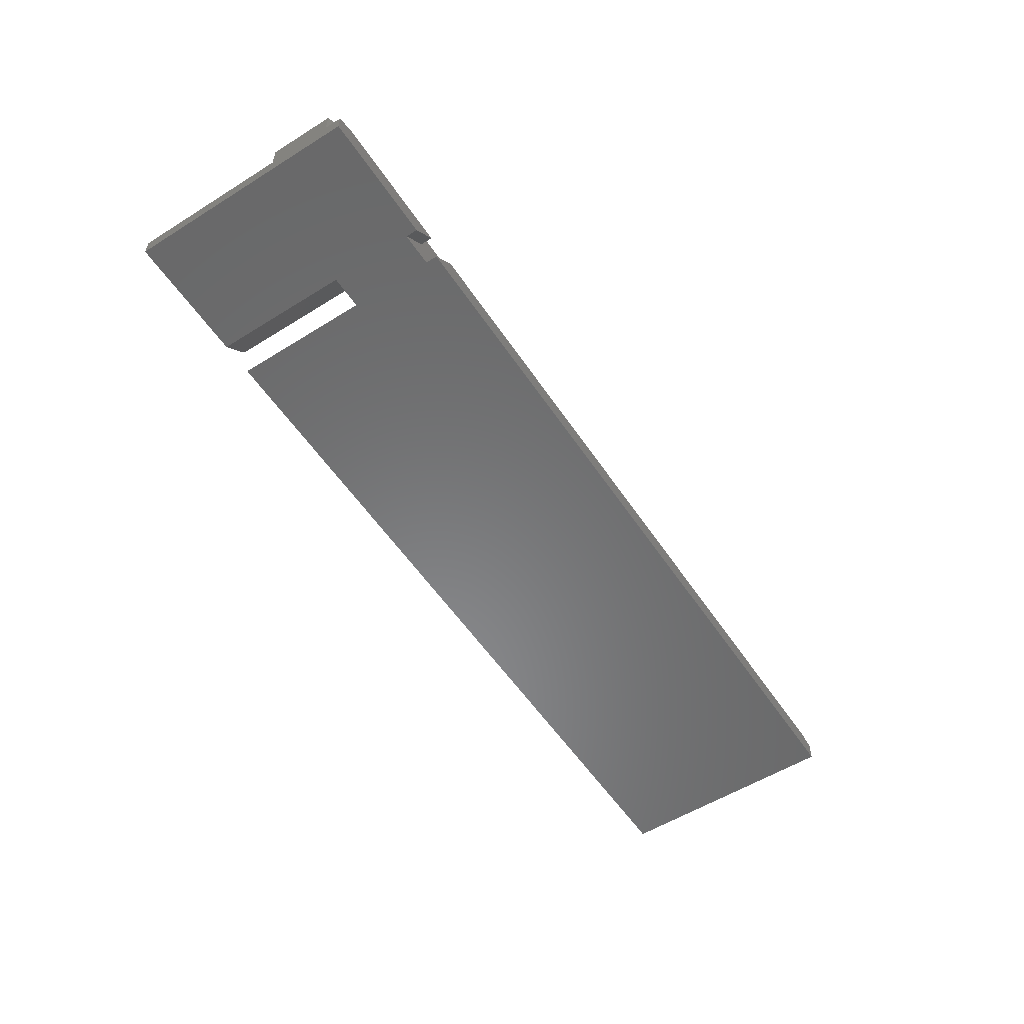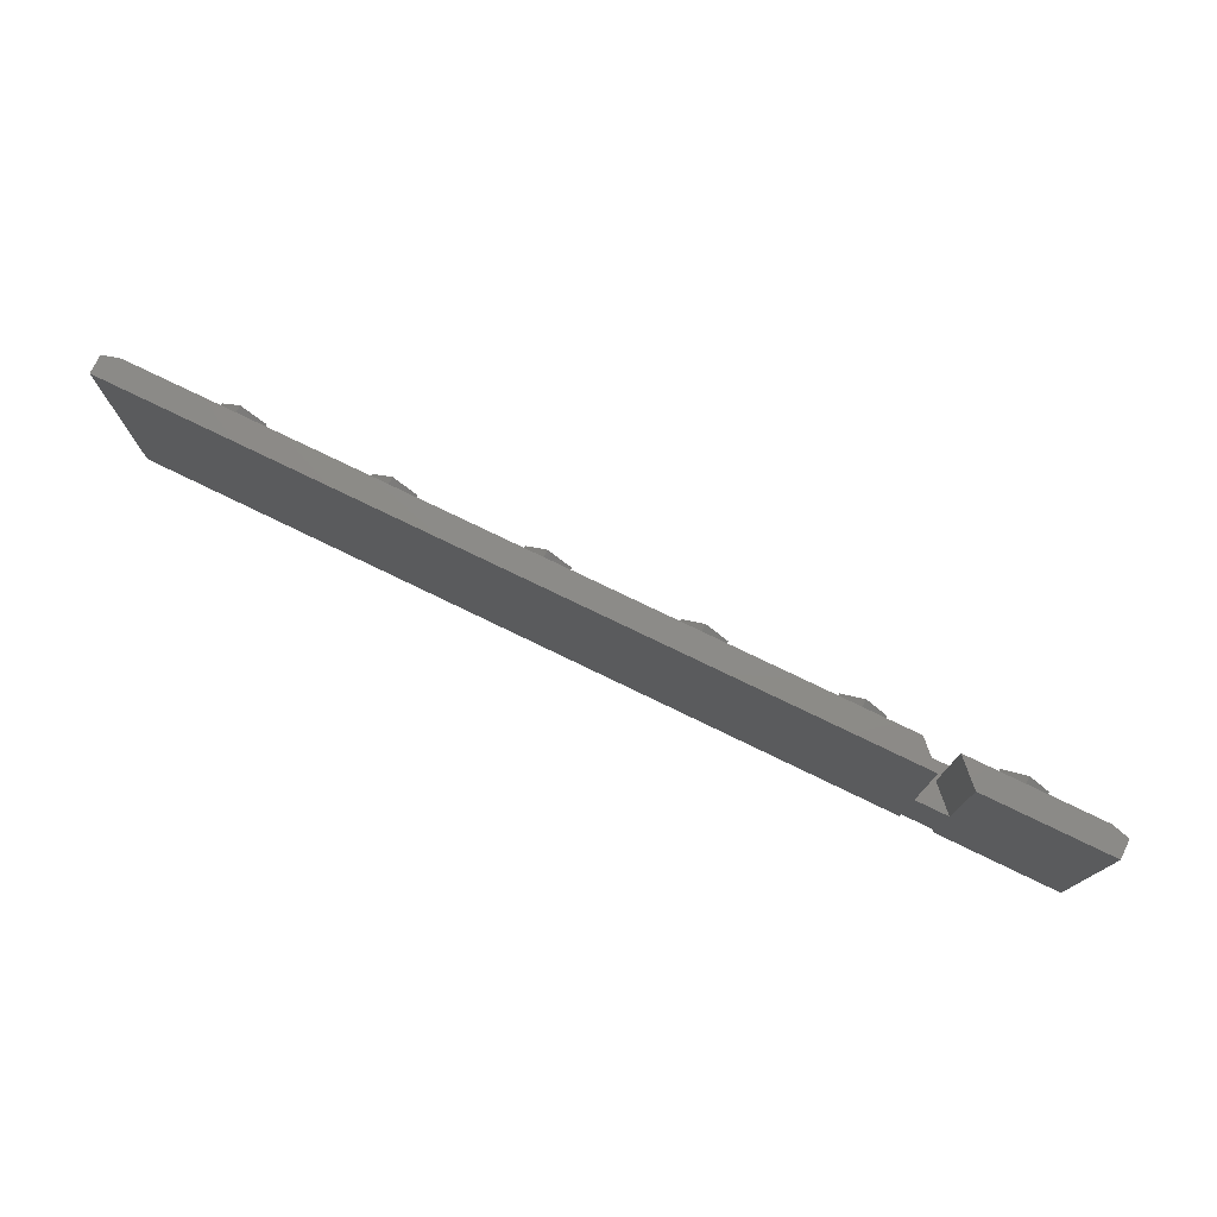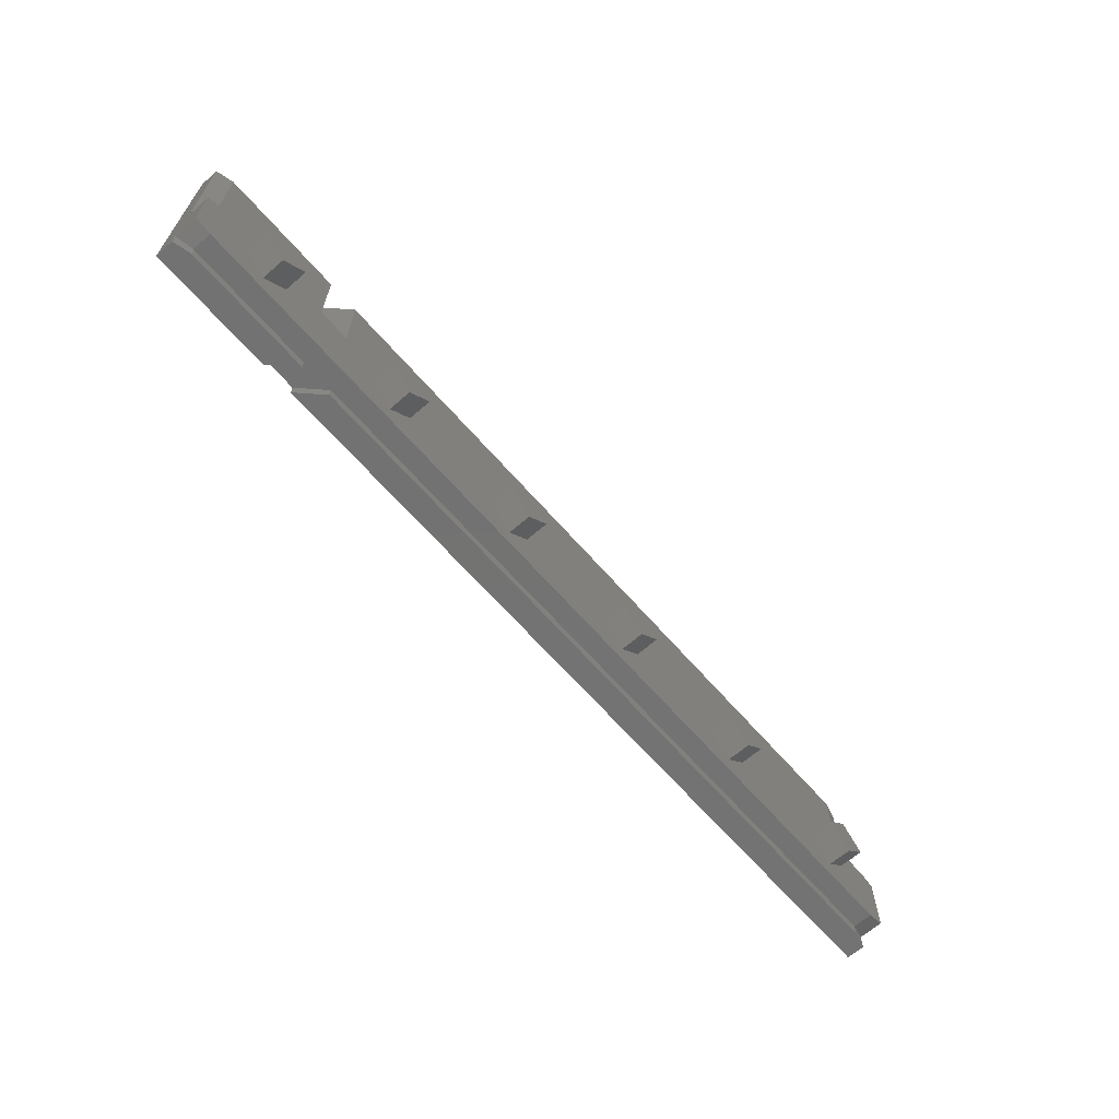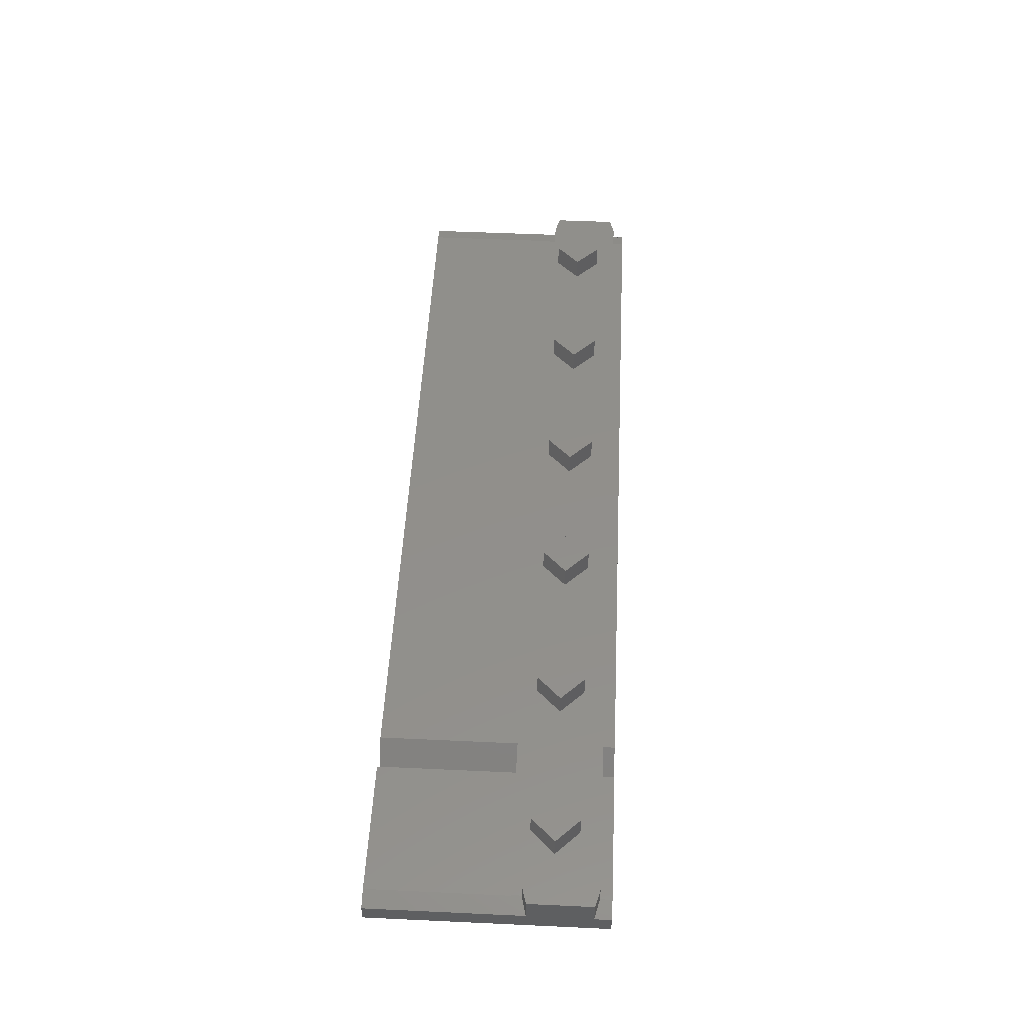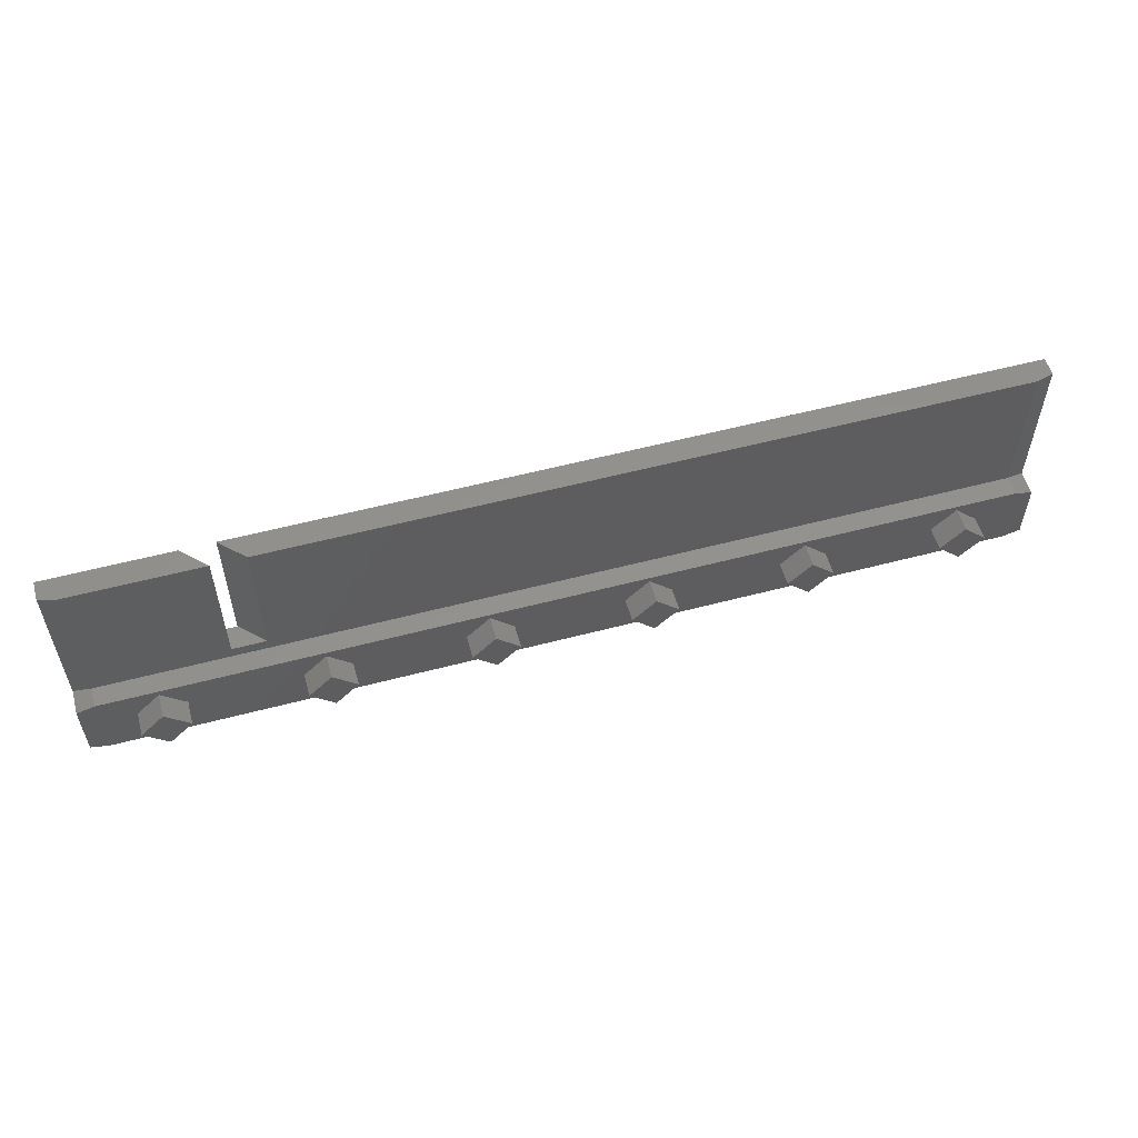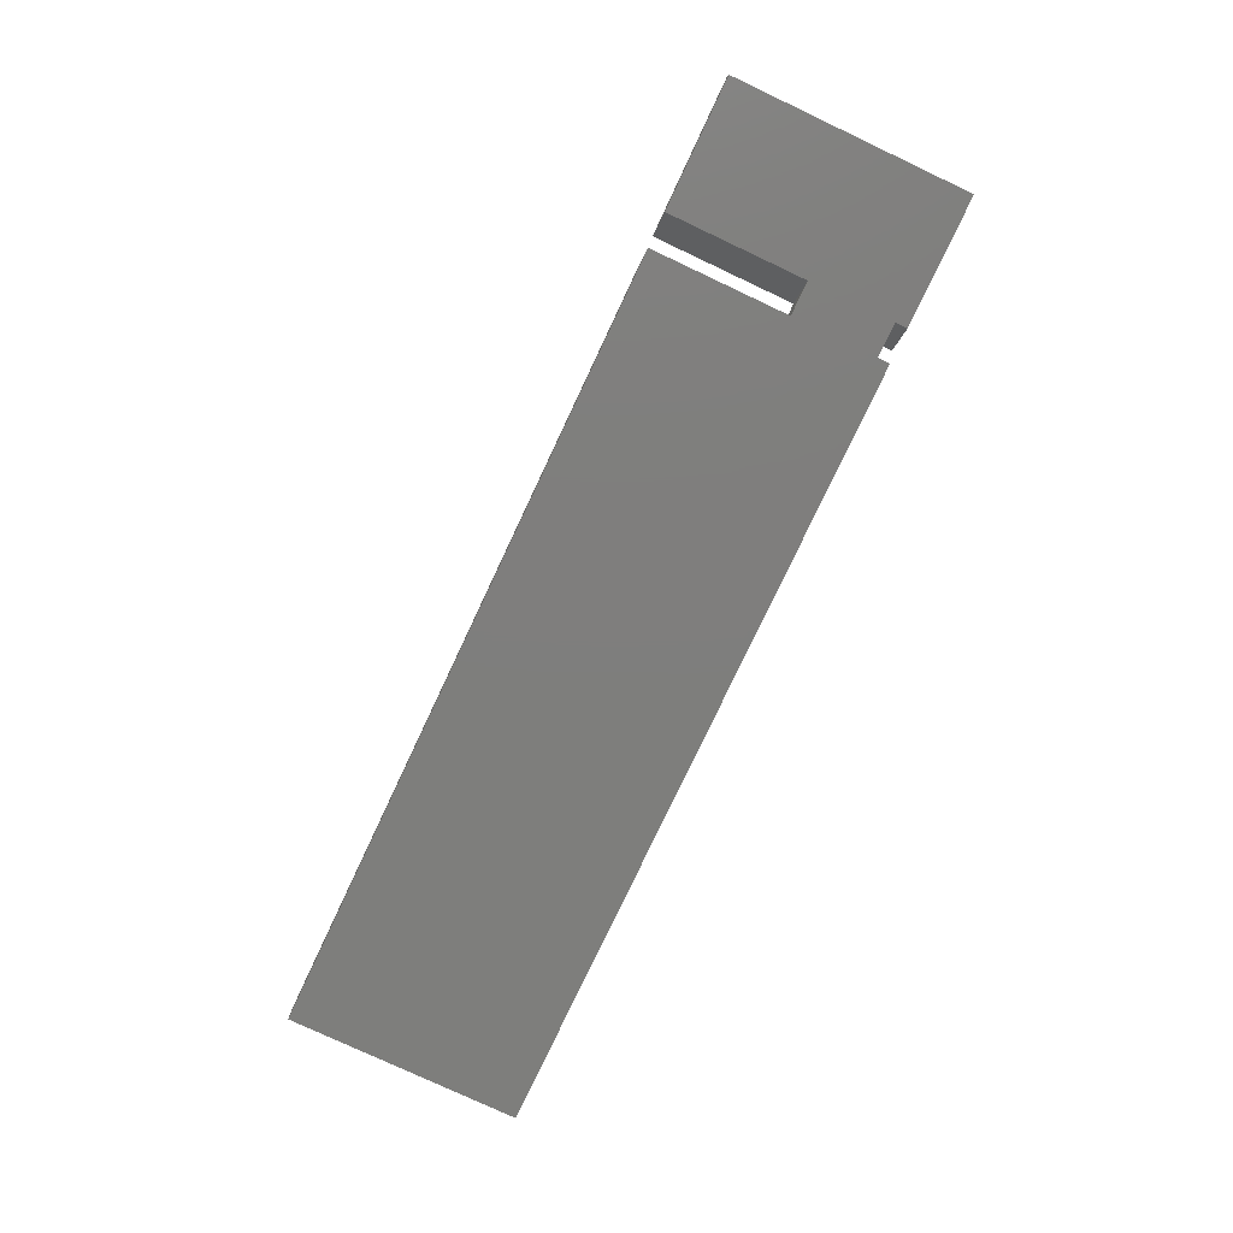
<metadata>
{"format":"stl","ext":"stl","renderer":"f3d","projection":"perspective","resolution":1024,"background":"white","views":[{"elev":-55.5,"azim":-56.7,"up":"+Z"},{"elev":76.0,"azim":-154.1,"up":"+Y"},{"elev":-64.7,"azim":-49.0,"up":"+Y"},{"elev":50.7,"azim":-87.1,"up":"+Z"},{"elev":55.7,"azim":-15.5,"up":"+Y"},{"elev":-78.0,"azim":-115.2,"up":"+Z"}]}
</metadata>
<code>
# stl→obj: 112 verts, 220 faces
v -18.8 -3.1 2.2
v -20 -1.9 3.41
v -18.8 -3.1 3.41
v -20 -1.9 2.2
v -21.2 -3.1 3.41
v -21.2 -3.1 2.2
v -20 -4.3 2.2
v -20 -4.3 3.41
v -10.8 -3.1 2.2
v -12 -1.9 3.41
v -10.8 -3.1 3.41
v -12 -1.9 2.2
v -13.2 -3.1 2.2
v -13.2 -3.1 3.41
v -12 -4.3 2.2
v -12 -4.3 3.41
v -2.8 -3.1 2.2
v -4 -1.9 3.41
v -2.8 -3.1 3.41
v -4 -1.9 2.2
v -5.2 -3.1 2.2
v -5.2 -3.1 3.41
v -4 -4.3 2.2
v -4 -4.3 3.41
v 4 -1.9 2.2
v 2.8 -3.1 3.41
v 4 -1.9 3.41
v 2.8 -3.1 2.2
v 5.2 -3.1 3.41
v 5.2 -3.1 2.2
v 4 -4.3 3.41
v 4 -4.3 2.2
v 12 -1.9 2.2
v 10.8 -3.1 3.41
v 12 -1.9 3.41
v 10.8 -3.1 2.2
v 13.2 -3.1 3.41
v 13.2 -3.1 2.2
v 12 -4.3 3.41
v 12 -4.3 2.2
v 20 -1.9 2.2
v 18.8 -3.1 3.41
v 20 -1.9 3.41
v 18.8 -3.1 2.2
v 21.2 -3.1 2.2
v 21.2 -3.1 3.41
v 20 -4.3 3.41
v 20 -4.3 2.2
v -23.85 5.925 0
v -23.85 -1.346 0.9436
v -23.85 5.925 0.9525
v -23.85 -5.925 0
v -23.85 -1.864 0.9436
v -23.85 -5.086 0.9436
v -23.85 -1.864 2.2
v -23.85 -5.604 0.9436
v -23.85 -5.925 0.9525
v -23.85 -5.604 0.9525
v -23.85 -1.346 0.9525
v -23.85 -5.086 2.2
v 23.11 -1.625 2.2
v 24 -5.086 2.2
v 24 -1.864 2.2
v 23.11 -5.325 2.2
v -22.96 -1.625 2.2
v -22.96 -5.325 2.2
v 24 -5.604 0.9525
v 24 -5.925 0.9525
v 24 -5.604 0.9436
v 24 -1.864 0.9436
v 24 -1.346 0.9436
v 24 5.925 0.9525
v 24 -1.346 0.9525
v 24 5.925 0
v 24 -5.925 0
v 24 -5.086 0.9436
v -17.45 -5.325 0
v -17.45 -5.925 0
v -17.45 -1.025 0
v -17.45 5.925 0
v -15.75 -1.025 0
v -15.75 -5.325 0
v -15.75 -5.925 0
v -15.75 5.925 0
v -22.96 -5.925 1.19
v -16.26 -5.925 1.19
v 23.11 -5.925 1.19
v -14.56 -5.925 1.19
v -22.96 5.925 1.19
v -16.26 5.925 1.19
v 23.11 5.925 1.19
v -14.56 5.925 1.19
v 23.11 -1.109 1.19
v 23.11 -1.625 1.19
v -22.96 -1.625 1.19
v -22.96 -1.109 1.19
v 23.08 -1.1 1.19
v 23.08 -1.617 1.19
v -22.93 -1.1 1.19
v -22.93 -1.617 1.19
v -16.26 -1.025 1.19
v -14.56 -1.025 1.19
v -16.26 -5.325 1.19
v -14.56 -5.325 1.19
v -22.96 -5.325 1.19
v 23.11 -5.325 1.19
v 23.11 -5.841 1.19
v -22.96 -5.841 1.19
v 23.08 -5.333 1.19
v 23.08 -5.85 1.19
v -22.93 -5.333 1.19
v -22.93 -5.85 1.19
f 1 2 3
f 2 1 4
f 4 5 2
f 5 4 6
f 7 3 8
f 3 7 1
f 6 8 5
f 8 6 7
f 2 8 3
f 8 2 5
f 9 10 11
f 10 9 12
f 13 10 12
f 10 13 14
f 15 11 16
f 11 15 9
f 15 14 13
f 14 15 16
f 10 16 11
f 16 10 14
f 17 18 19
f 18 17 20
f 21 18 20
f 18 21 22
f 23 19 24
f 19 23 17
f 23 22 21
f 22 23 24
f 18 24 19
f 24 18 22
f 25 26 27
f 26 25 28
f 29 25 27
f 25 29 30
f 27 31 29
f 31 27 26
f 28 31 26
f 31 28 32
f 31 30 29
f 30 31 32
f 33 34 35
f 34 33 36
f 37 33 35
f 33 37 38
f 35 39 37
f 39 35 34
f 36 39 34
f 39 36 40
f 39 38 37
f 38 39 40
f 41 42 43
f 42 41 44
f 45 43 46
f 43 45 41
f 43 47 46
f 47 43 42
f 44 47 42
f 47 44 48
f 48 46 47
f 46 48 45
f 49 50 51
f 52 50 49
f 53 54 55
f 50 52 53
f 53 52 54
f 54 52 56
f 57 56 52
f 56 57 58
f 51 50 59
f 55 54 60
f 61 62 63
f 61 64 62
f 61 45 64
f 61 41 45
f 41 38 44
f 41 33 38
f 61 33 41
f 33 30 36
f 33 25 30
f 61 25 33
f 25 17 28
f 25 20 17
f 61 20 25
f 20 9 21
f 20 12 9
f 65 20 61
f 12 1 13
f 12 4 1
f 20 65 12
f 4 65 6
f 12 65 4
f 48 64 45
f 38 48 44
f 40 48 38
f 48 40 64
f 30 40 36
f 32 40 30
f 32 64 40
f 17 32 28
f 23 32 17
f 23 64 32
f 9 23 21
f 15 23 9
f 66 23 15
f 1 15 13
f 7 15 1
f 66 15 7
f 55 6 65
f 23 66 64
f 6 66 7
f 60 6 55
f 6 60 66
f 67 68 69
f 63 62 70
f 71 72 73
f 72 71 74
f 75 71 70
f 76 70 62
f 75 70 76
f 75 76 69
f 75 69 68
f 71 75 74
f 52 77 78
f 77 52 79
f 49 79 52
f 79 49 80
f 77 81 82
f 81 77 79
f 82 75 83
f 81 75 82
f 75 81 74
f 74 81 84
f 52 85 57
f 85 52 78
f 85 78 86
f 75 87 88
f 75 88 83
f 87 75 68
f 80 89 90
f 49 89 80
f 89 49 51
f 74 91 72
f 91 74 92
f 92 74 84
f 93 72 91
f 72 93 73
f 94 65 61
f 65 94 95
f 51 96 89
f 96 51 59
f 71 93 97
f 93 71 73
f 63 94 61
f 94 70 98
f 70 94 63
f 98 71 97
f 71 98 70
f 50 96 59
f 96 50 99
f 100 53 95
f 95 55 65
f 55 95 53
f 50 100 99
f 100 50 53
f 90 99 101
f 89 99 90
f 99 89 96
f 91 97 93
f 102 97 92
f 92 97 91
f 97 102 98
f 98 102 94
f 95 102 101
f 100 101 99
f 95 101 100
f 102 95 94
f 82 103 77
f 103 82 104
f 103 66 105
f 104 66 103
f 66 104 64
f 64 104 106
f 107 68 67
f 68 107 87
f 57 108 58
f 108 57 85
f 109 76 106
f 106 62 64
f 62 106 76
f 69 107 67
f 107 69 110
f 109 69 76
f 69 109 110
f 60 105 66
f 105 54 111
f 54 105 60
f 56 108 112
f 108 56 58
f 56 111 54
f 111 56 112
f 112 103 111
f 111 103 105
f 103 112 86
f 112 85 86
f 85 112 108
f 109 104 110
f 104 109 106
f 110 87 107
f 88 110 104
f 110 88 87
f 101 80 90
f 80 101 79
f 84 102 92
f 102 84 81
f 81 101 102
f 101 81 79
f 86 77 103
f 77 86 78
f 82 88 104
f 88 82 83

</code>
